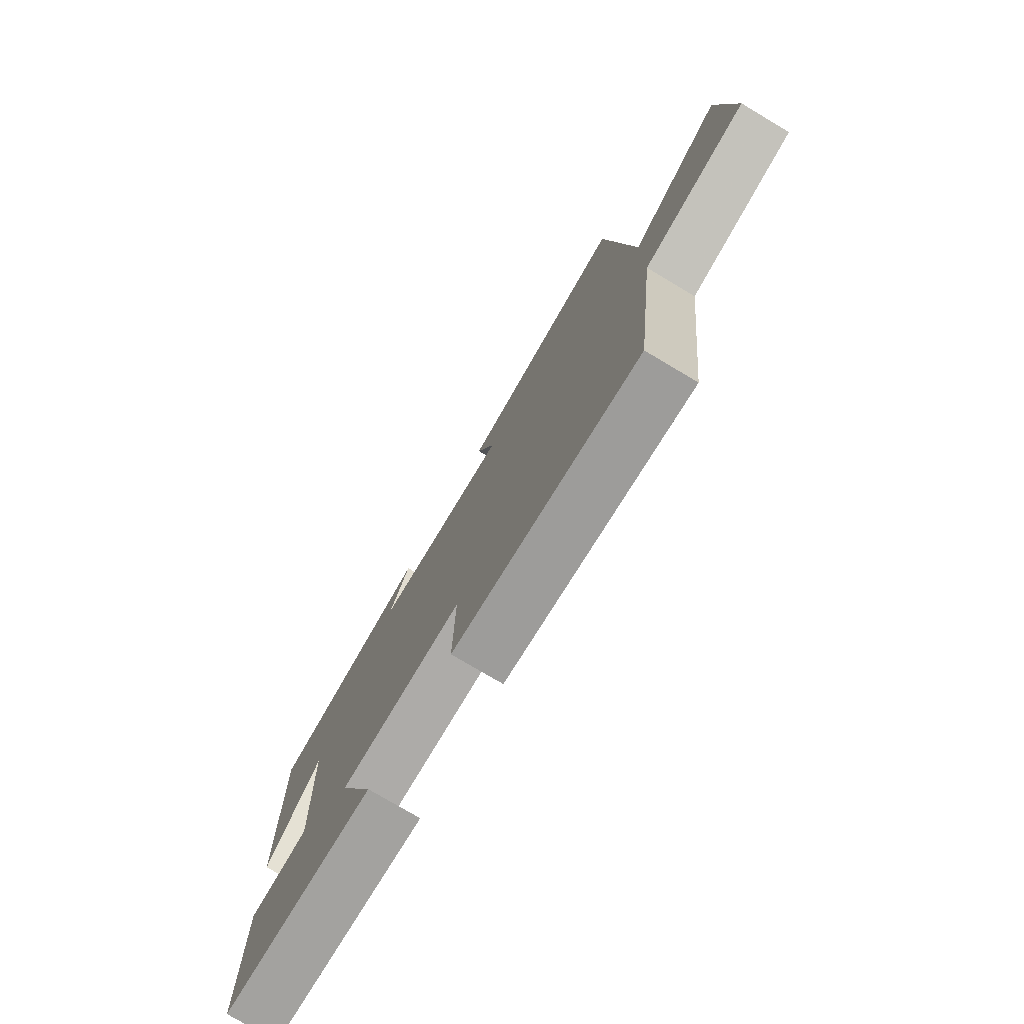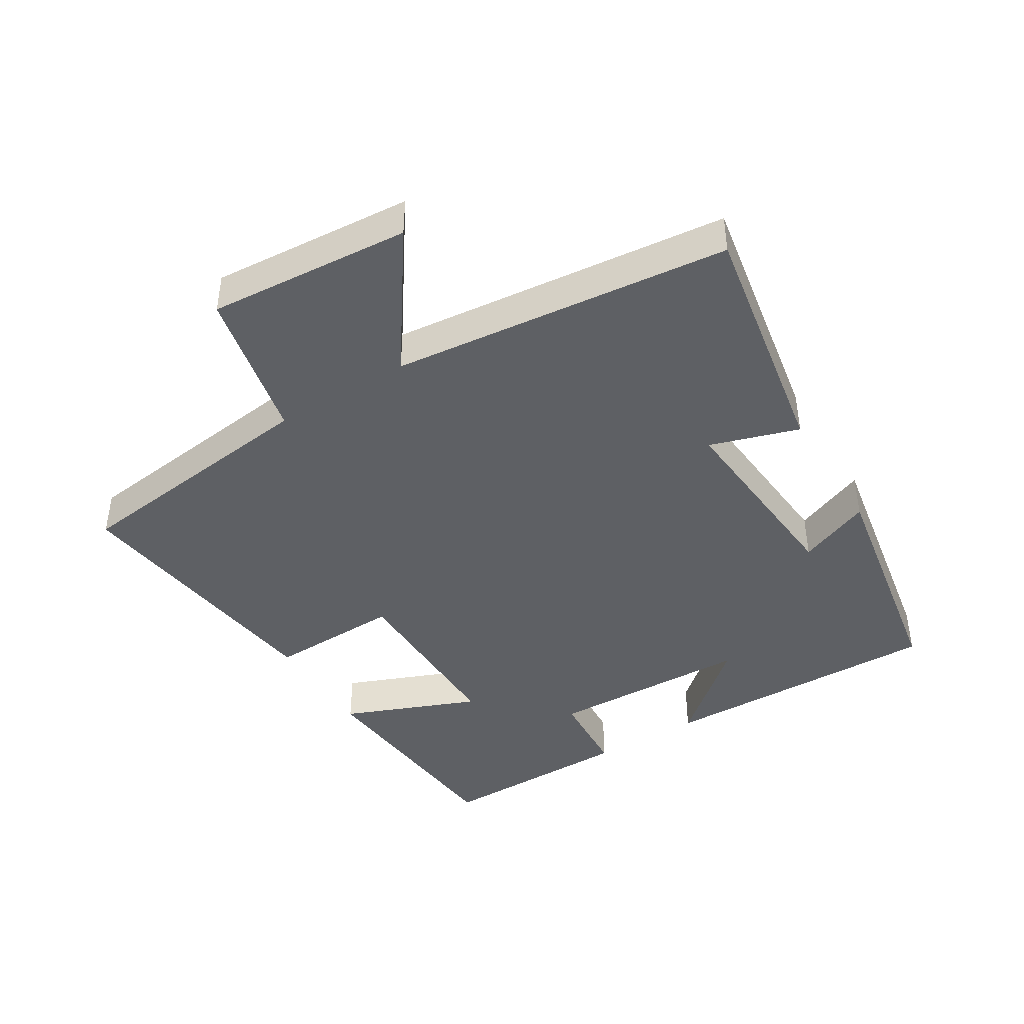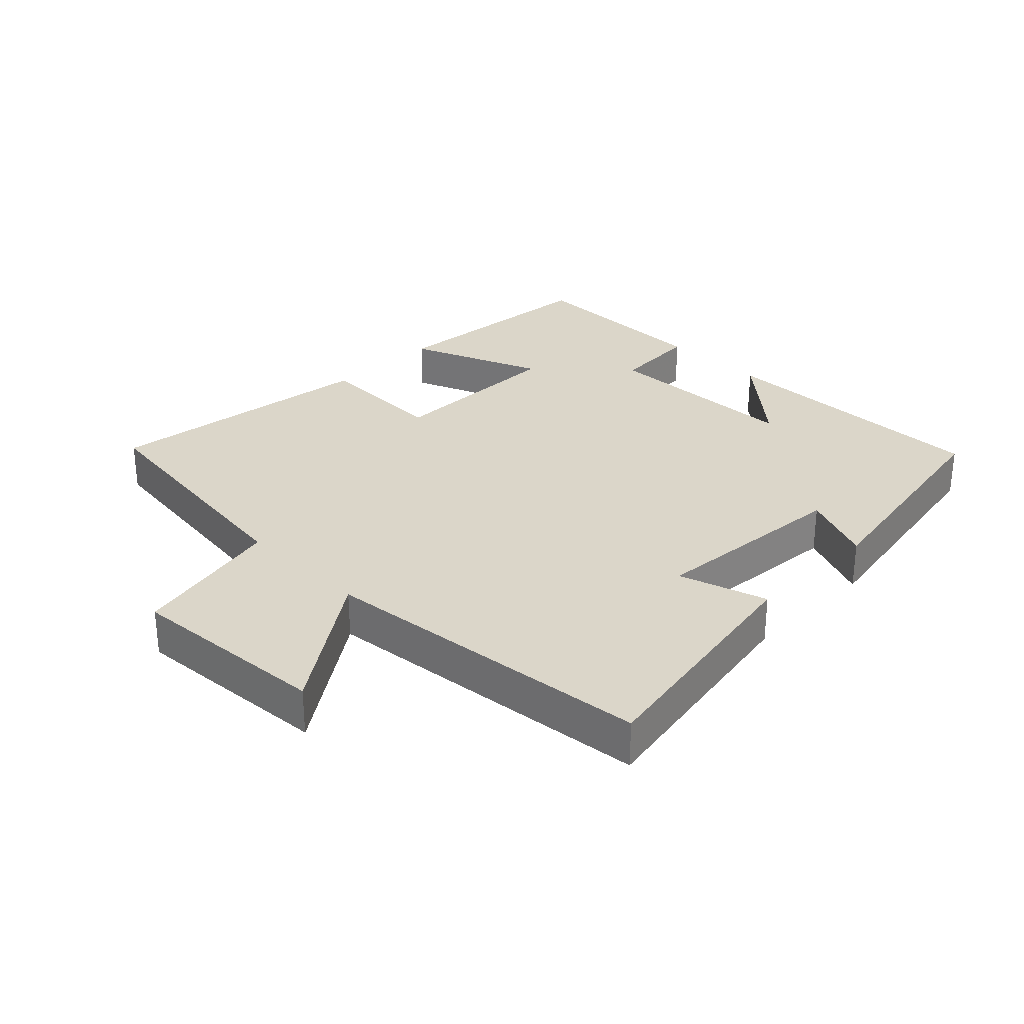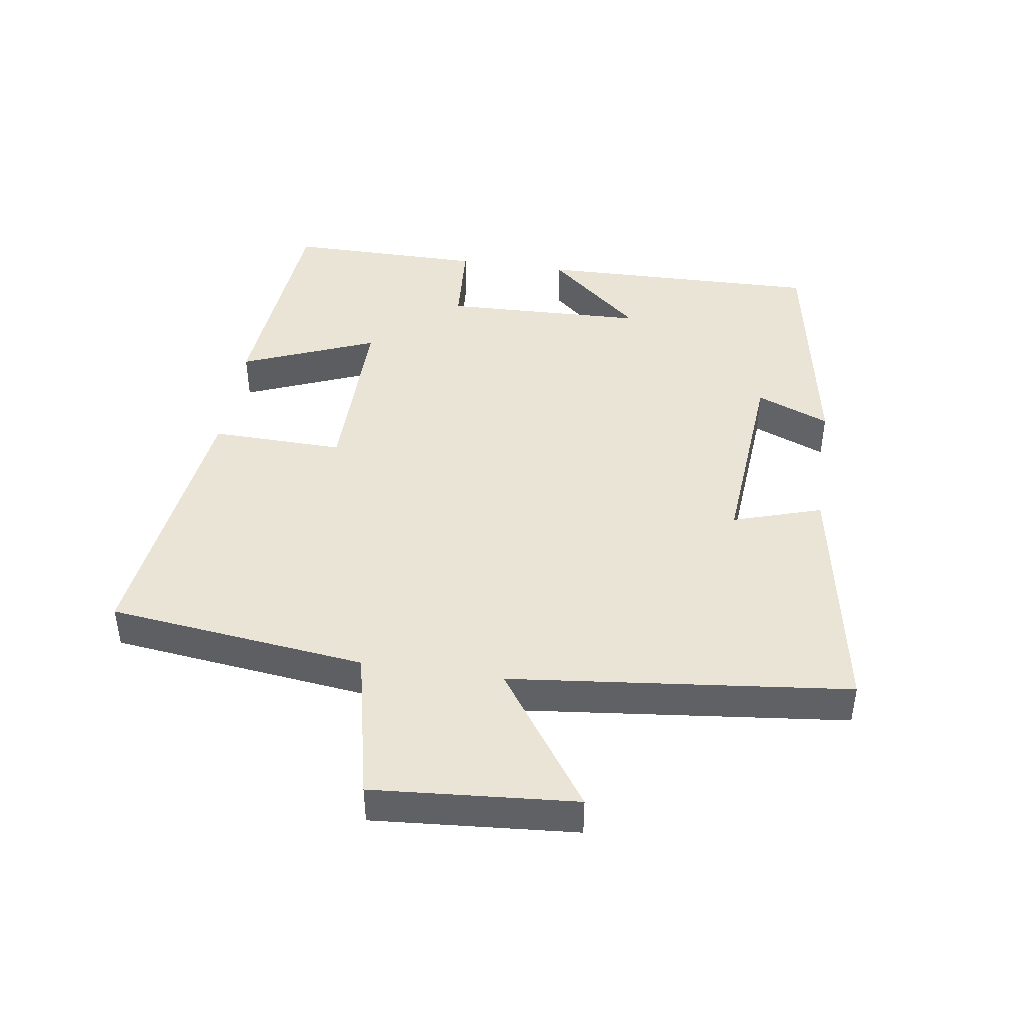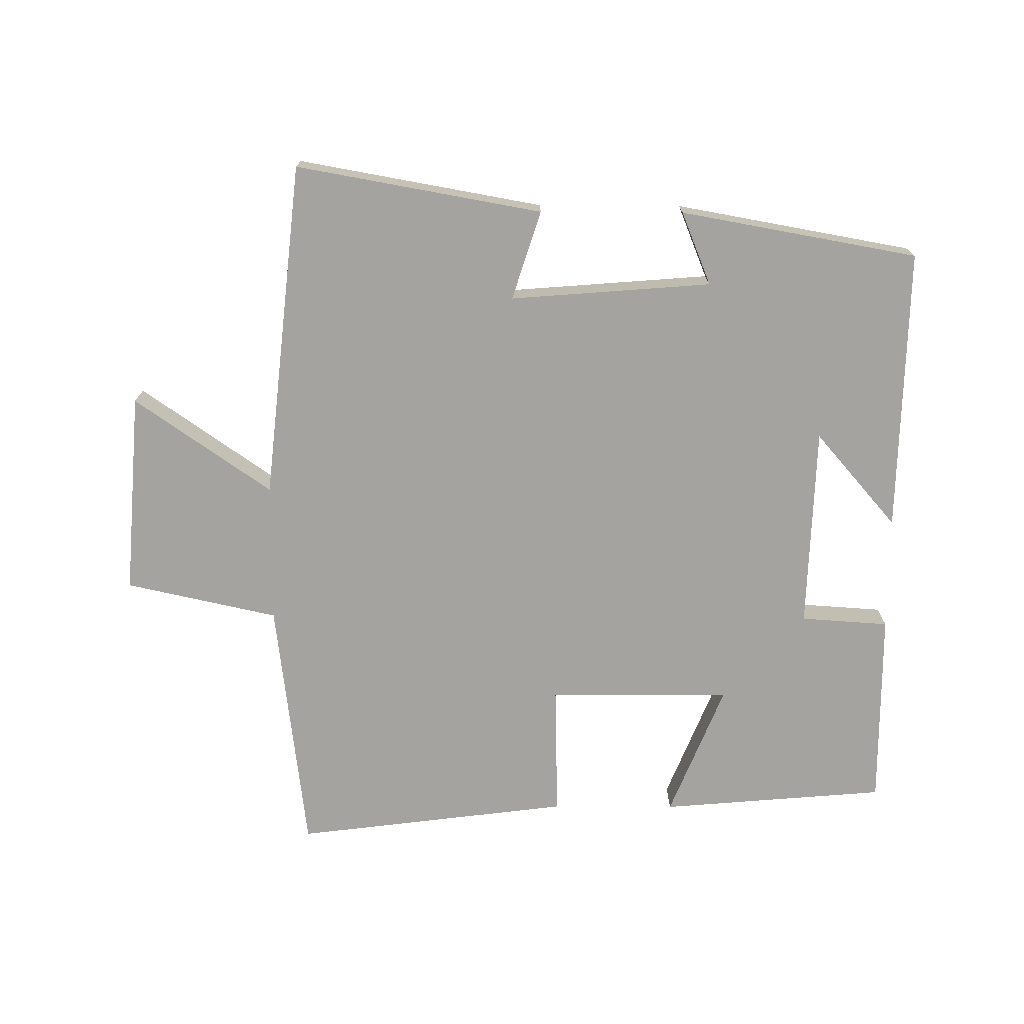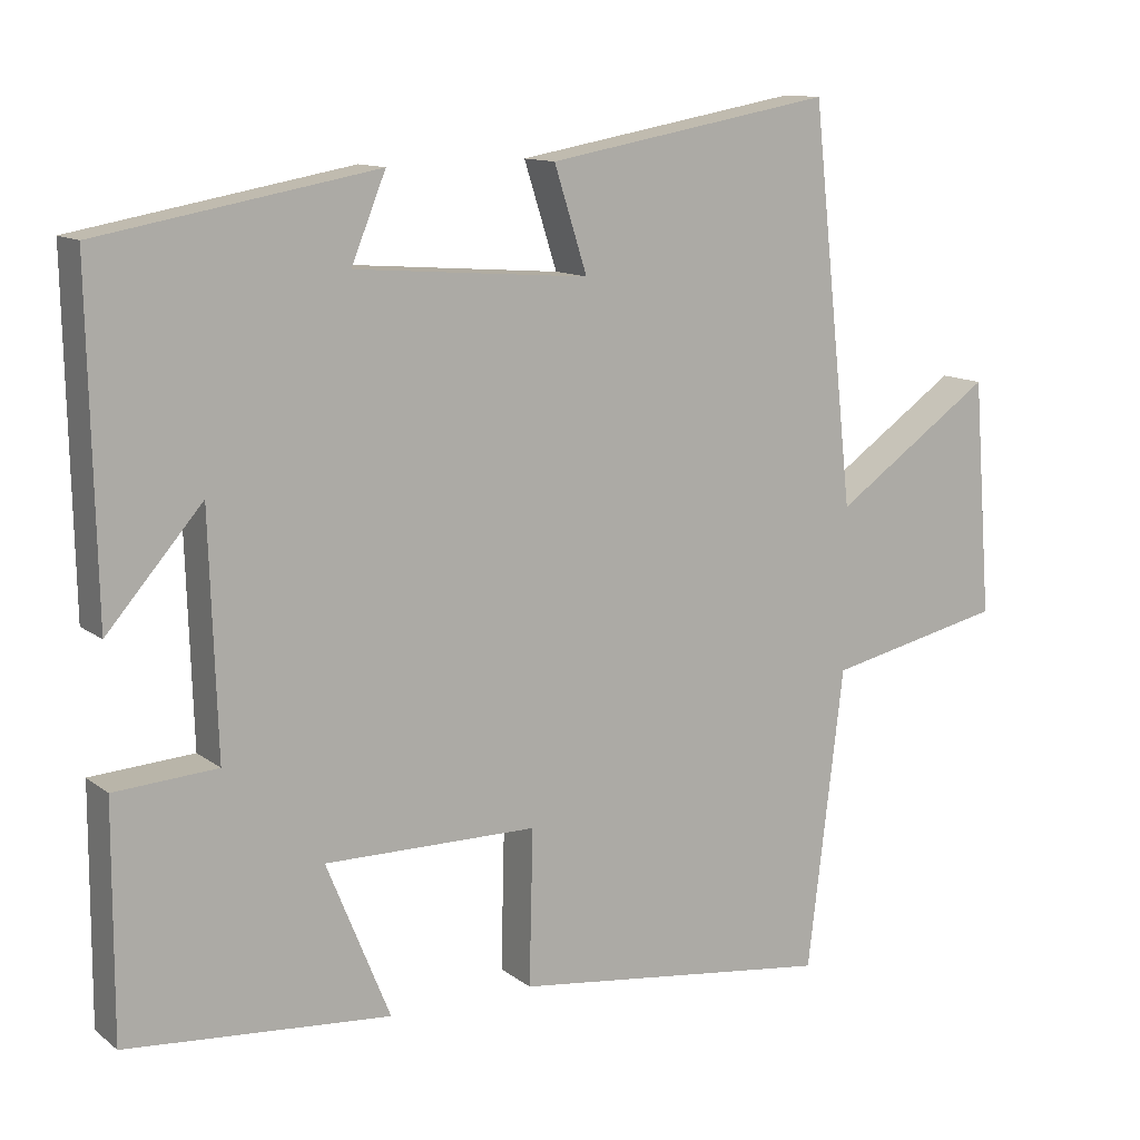
<metadata>
{"format":"obj","ext":"obj","renderer":"f3d","projection":"perspective","resolution":1024,"background":"white","views":[{"elev":-76.9,"azim":-120.7,"up":"+Z"},{"elev":-42.9,"azim":-58.3,"up":"+Y"},{"elev":29.8,"azim":-44.9,"up":"+Y"},{"elev":43.8,"azim":-81.5,"up":"+Y"},{"elev":-73.0,"azim":-0.3,"up":"+Y"},{"elev":12.0,"azim":149.2,"up":"+Z"}]}
</metadata>
<code>
v -0.453 0.07 -0.553
v -0.5 0.07 -0.161
v -0.732 0.07 -0.11
v -0.708 0.07 0.198
v -0.5 0.07 0.053
v -0.444 0.07 0.567
v -0.07 0.07 0.5
v -0.113 0.07 0.365
v 0.193 0.07 0.389
v 0.148 0.07 0.5
v 0.509 0.07 0.435
v 0.5 0.07 0.003
v 0.376 0.07 0.146
v 0.366 0.07 -0.162
v 0.5 0.07 -0.171
v 0.501 0.07 -0.471
v 0.157 0.07 -0.5
v 0.24 0.07 -0.296
v -0.038 0.07 -0.298
v -0.033 0.07 -0.5
v -0.453 0 -0.553
v -0.5 0 -0.161
v -0.732 0 -0.11
v -0.708 0 0.198
v -0.5 0 0.053
v -0.444 0 0.567
v -0.07 0 0.5
v -0.113 0 0.365
v 0.193 0 0.389
v 0.148 0 0.5
v 0.509 0 0.435
v 0.5 0 0.003
v 0.376 0 0.146
v 0.366 0 -0.162
v 0.5 0 -0.171
v 0.501 0 -0.471
v 0.157 0 -0.5
v 0.24 0 -0.296
v -0.038 0 -0.298
v -0.033 0 -0.5
f 19 20 1 2
f 18 19 2
f 15 16 17 18
f 14 15 18 2
f 13 14 2 3
f 10 11 12 13
f 9 10 13
f 8 9 13
f 5 6 7 8
f 5 8 13
f 3 4 5
f 3 5 13
f 22 21 40 39
f 22 39 38
f 38 37 36 35
f 22 38 35 34
f 23 22 34 33
f 33 32 31 30
f 33 30 29
f 33 29 28
f 28 27 26 25
f 33 28 25
f 25 24 23
f 33 25 23
f 1 21 22 2
f 2 22 23 3
f 3 23 24 4
f 4 24 25 5
f 5 25 26 6
f 6 26 27 7
f 7 27 28 8
f 8 28 29 9
f 9 29 30 10
f 10 30 31 11
f 11 31 32 12
f 12 32 33 13
f 13 33 34 14
f 14 34 35 15
f 15 35 36 16
f 16 36 37 17
f 17 37 38 18
f 18 38 39 19
f 19 39 40 20
f 20 40 21 1

</code>
